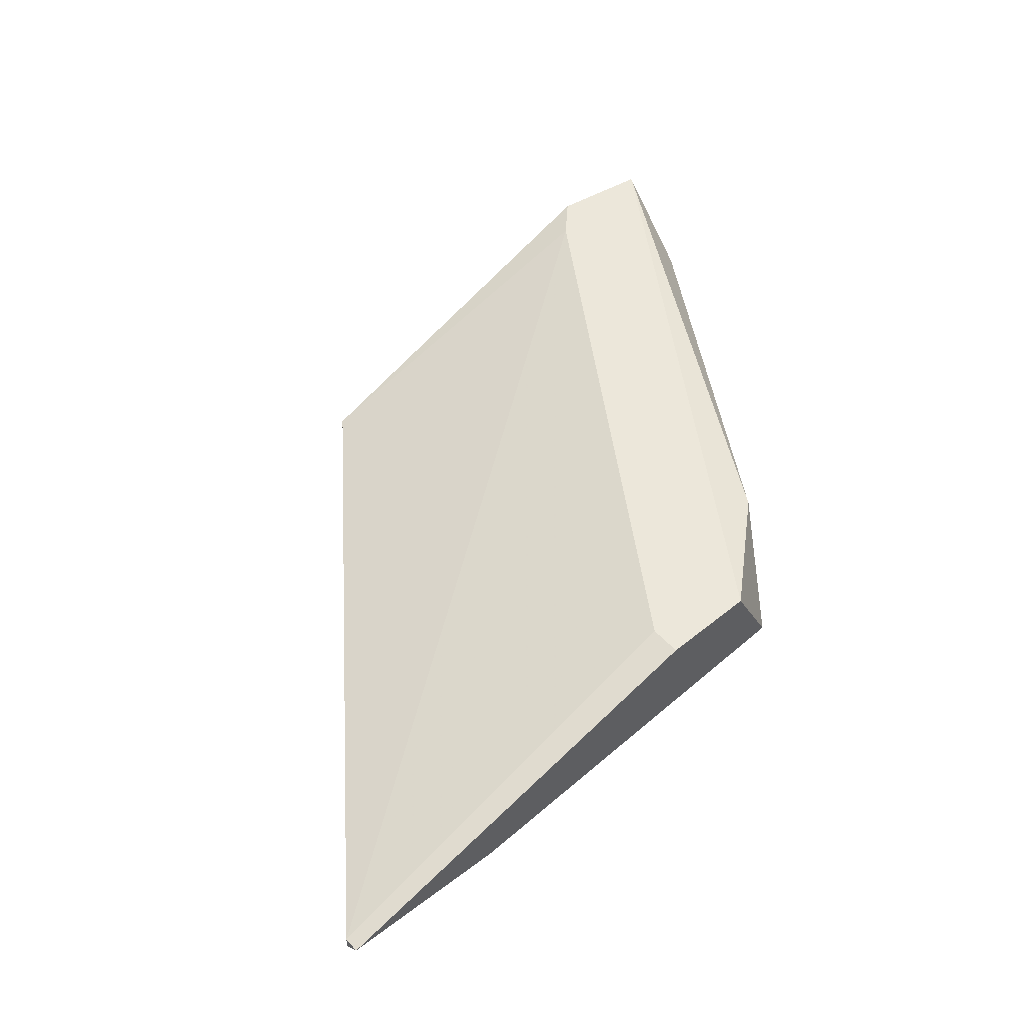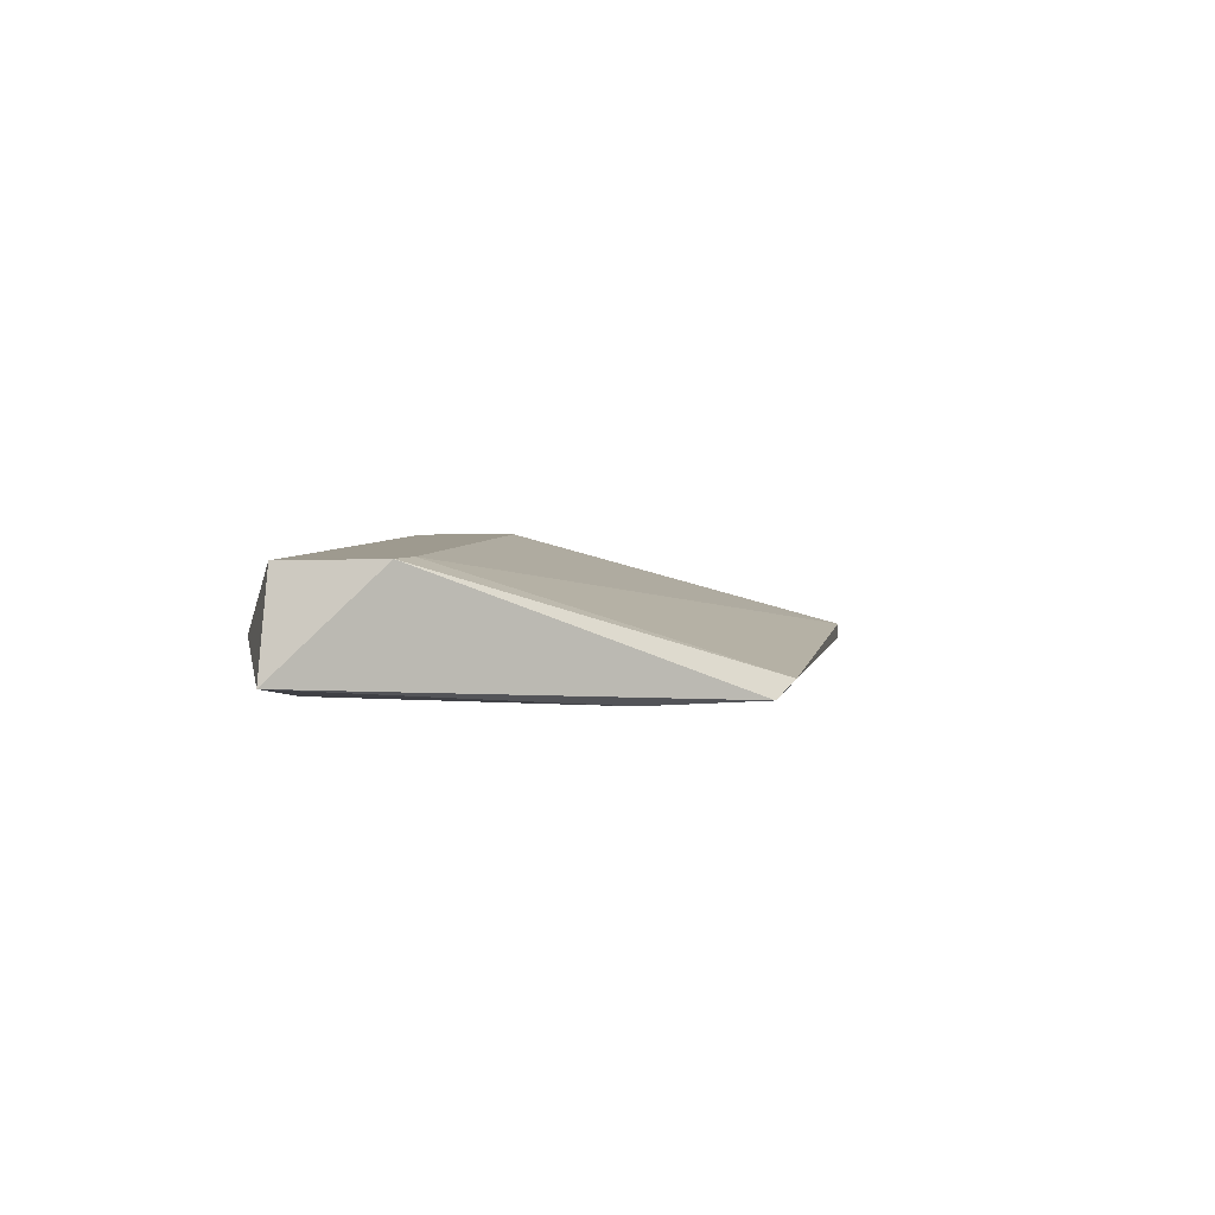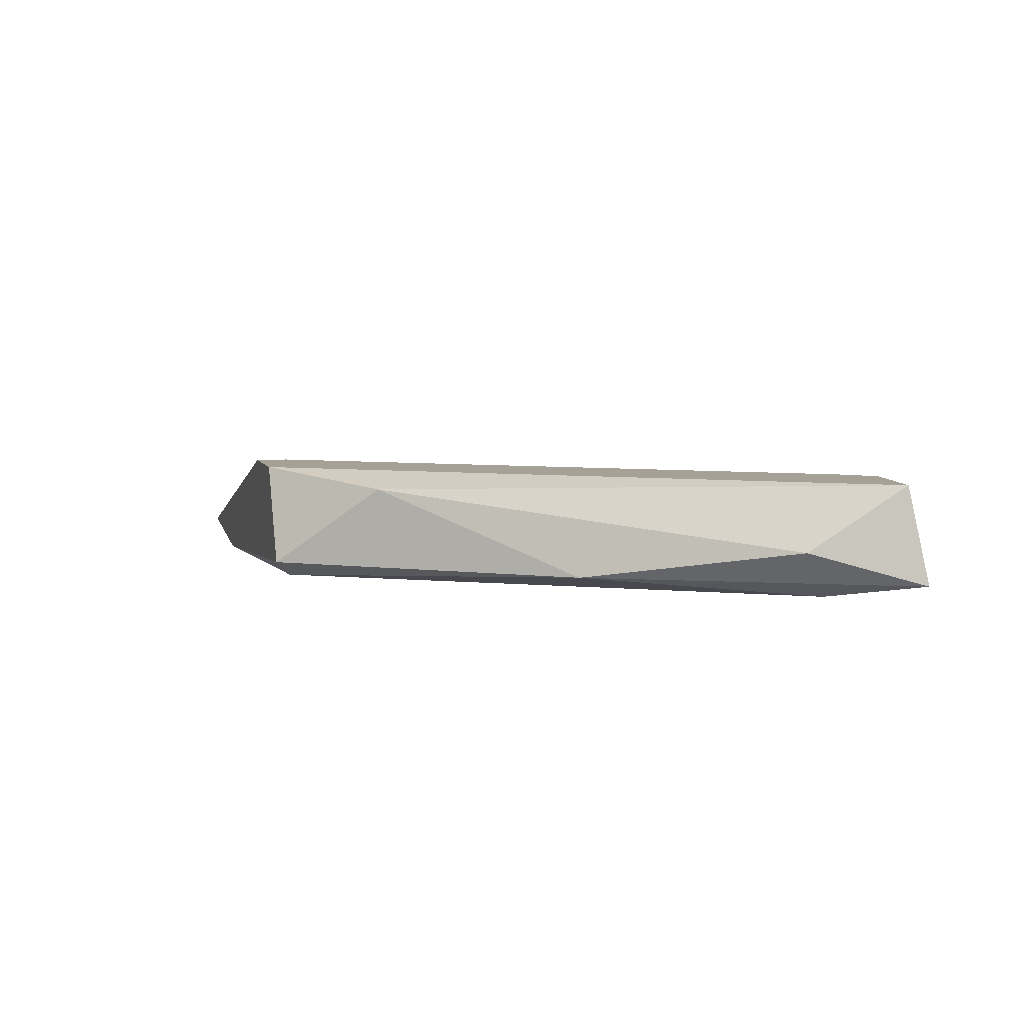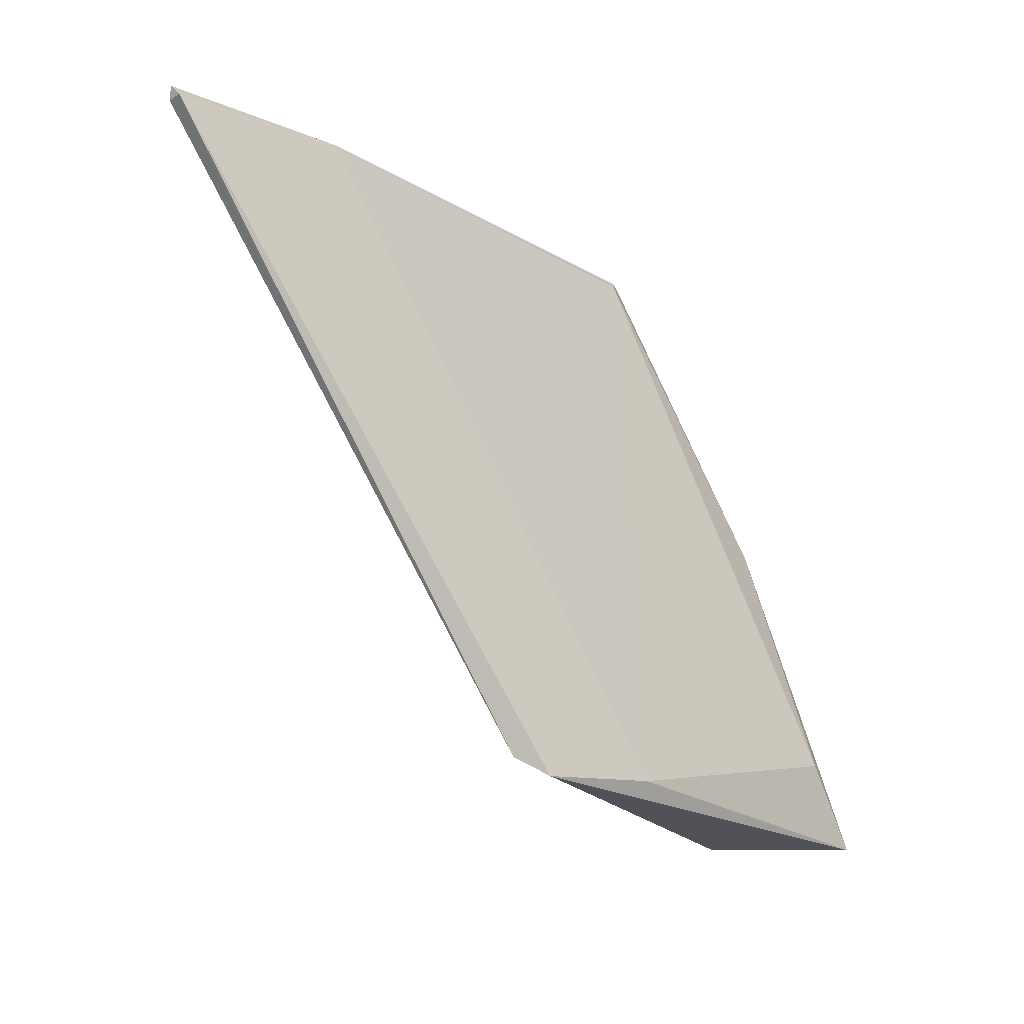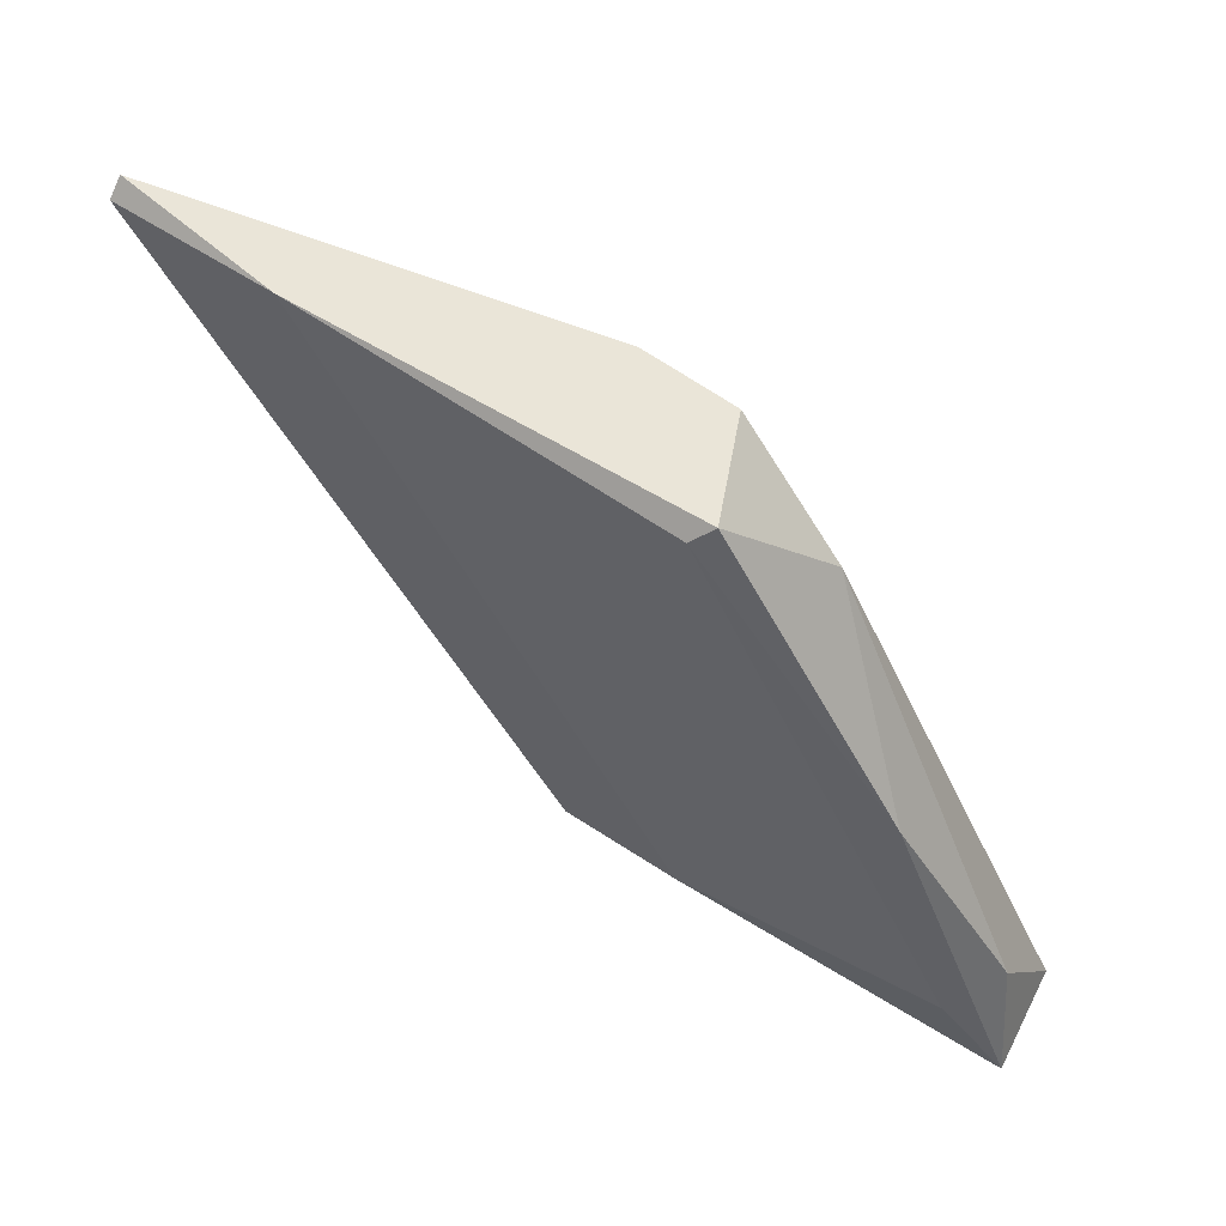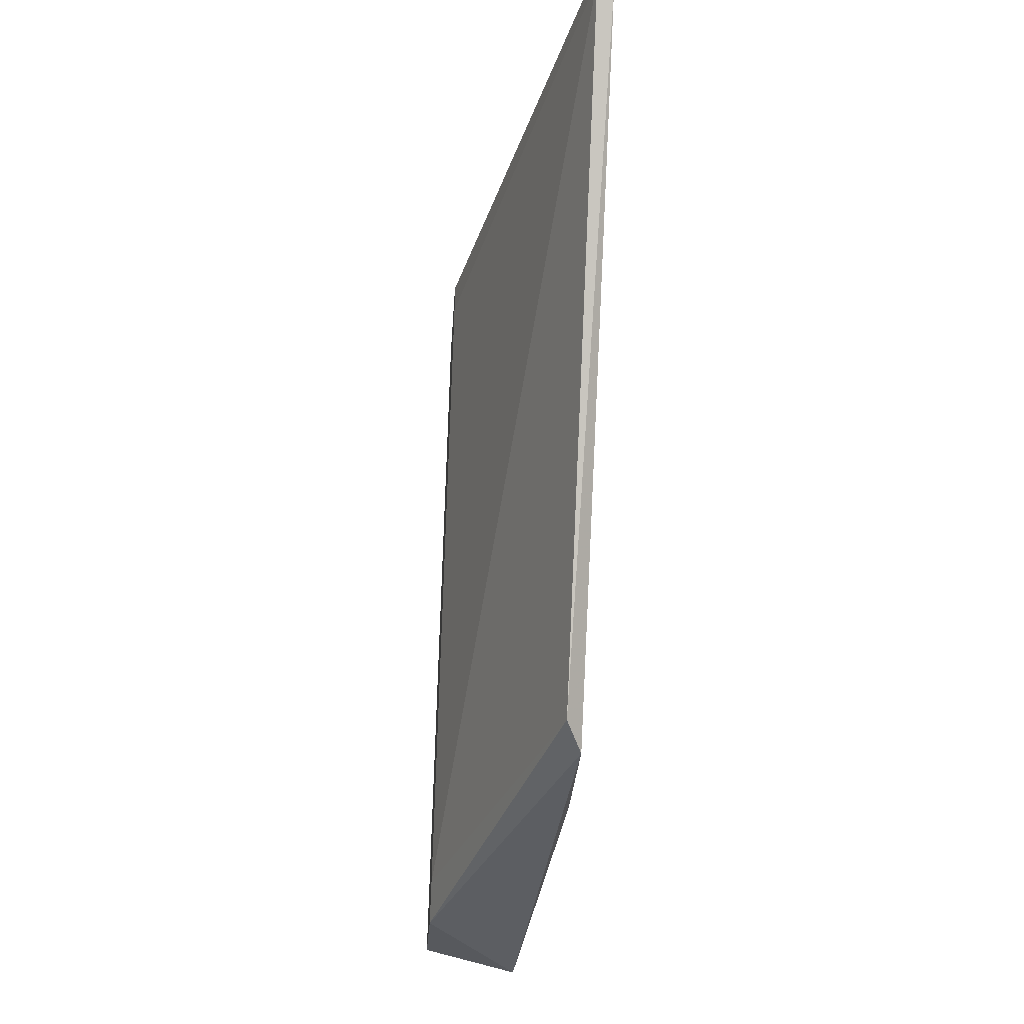
<metadata>
{"format":"obj","ext":"obj","renderer":"f3d","projection":"perspective","resolution":1024,"background":"white","views":[{"elev":52.0,"azim":139.0,"up":"+Z"},{"elev":3.6,"azim":-28.4,"up":"+Z"},{"elev":6.2,"azim":-105.2,"up":"+Z"},{"elev":-21.4,"azim":139.0,"up":"+Y"},{"elev":59.5,"azim":-143.0,"up":"+Y"},{"elev":-38.1,"azim":86.1,"up":"+Y"}]}
</metadata>
<code>
v -0.1272 0.06027 0.02032
v -0.08628 0.08184 0.01809
v -0.08628 0.0811 0.01809
v -0.1064 0.08184 0.0233
v -0.1123 0.0811 0.01809
v -0.1071 0.05506 0.01735
v -0.1235 0.05506 0.0233
v -0.1287 0.05506 0.01884
v -0.116 0.07738 0.02255
v -0.09446 0.08184 0.01735
v -0.1279 0.05581 0.0233
v -0.1056 0.05581 0.01809
v -0.1257 0.05878 0.01809
v -0.113 0.08184 0.01884
v -0.113 0.05581 0.01735
v -0.08628 0.0811 0.01735
v -0.1108 0.08184 0.0233
v -0.122 0.06919 0.01884
v -0.1064 0.08035 0.0233
v -0.122 0.05655 0.0233
f 3 12 16
f 8 1 18
f 12 6 16
f 11 4 17
f 9 11 17
f 14 9 17
f 4 14 17
f 9 14 18
f 5 13 18
f 13 8 18
f 14 5 18
f 3 4 19
f 4 7 19
f 19 7 20
f 6 10 16
f 1 9 18
f 10 2 16
f 9 1 11
f 8 13 15
f 12 3 20
f 3 19 20
f 3 2 4
f 6 7 8
f 4 2 10
f 7 4 11
f 1 8 11
f 8 7 11
f 7 6 12
f 4 10 14
f 10 5 14
f 6 8 15
f 5 10 15
f 10 6 15
f 13 5 15
f 2 3 16
f 7 12 20

</code>
